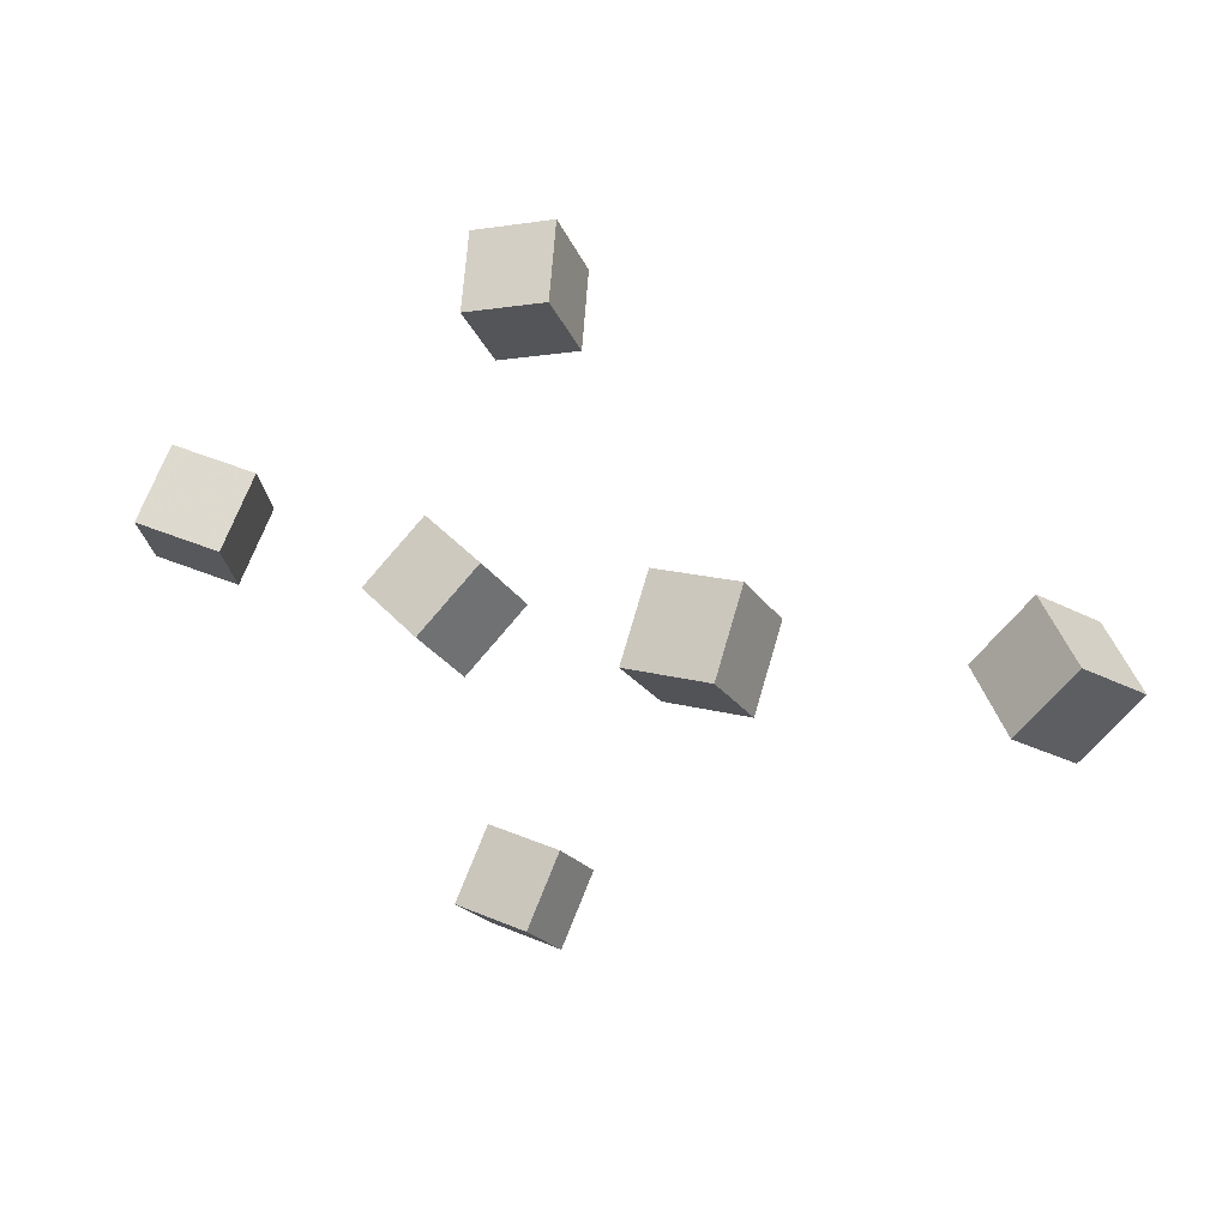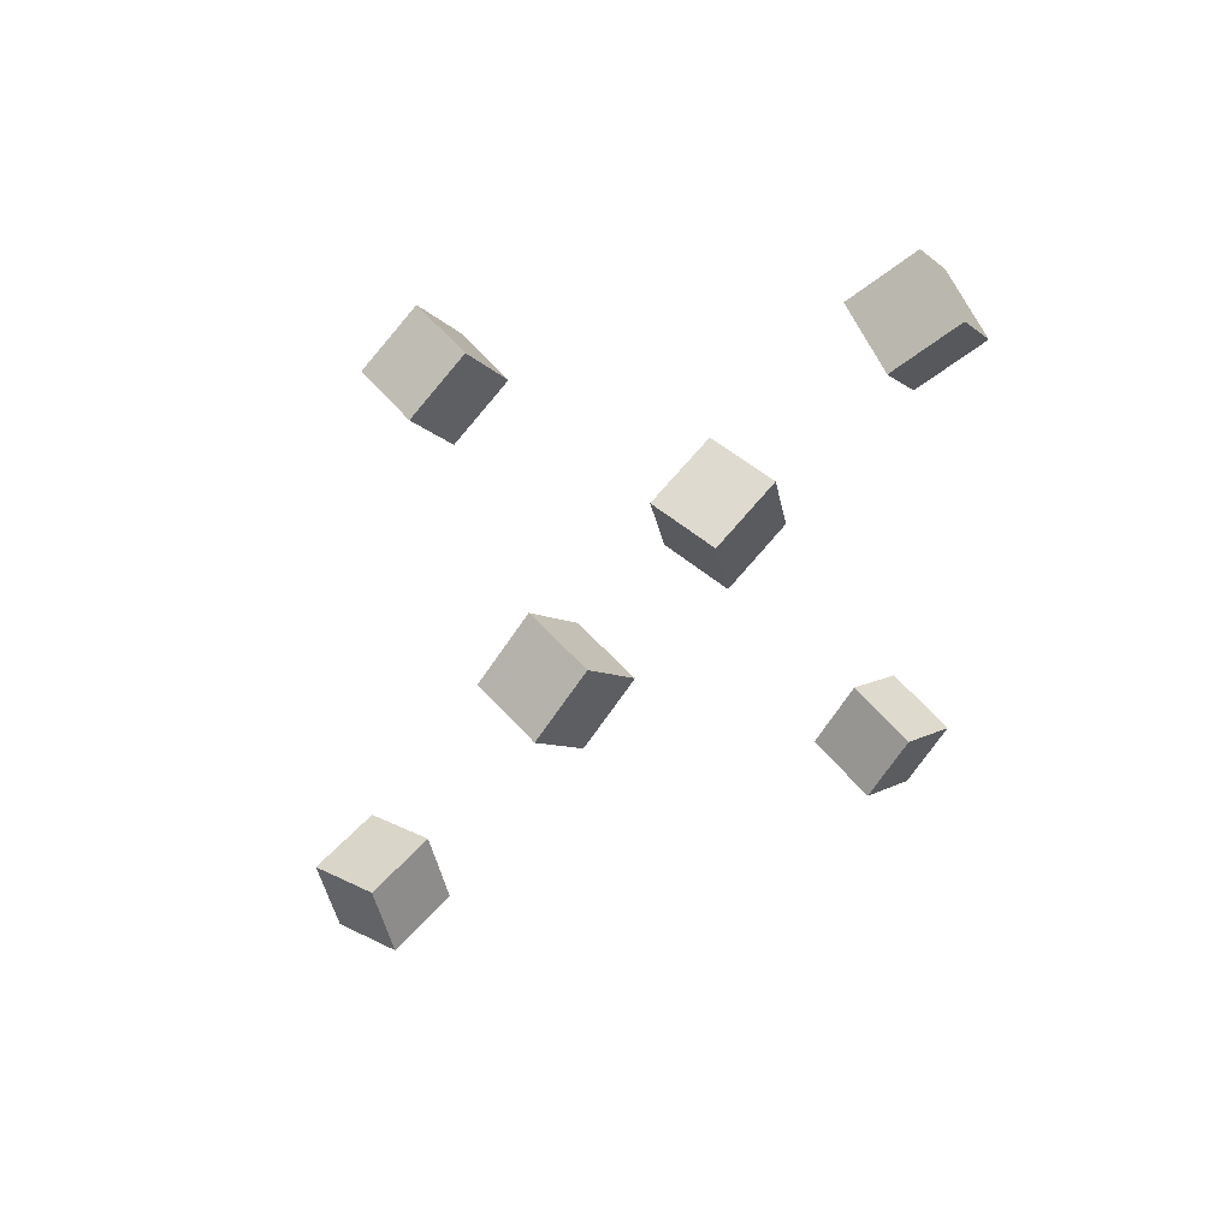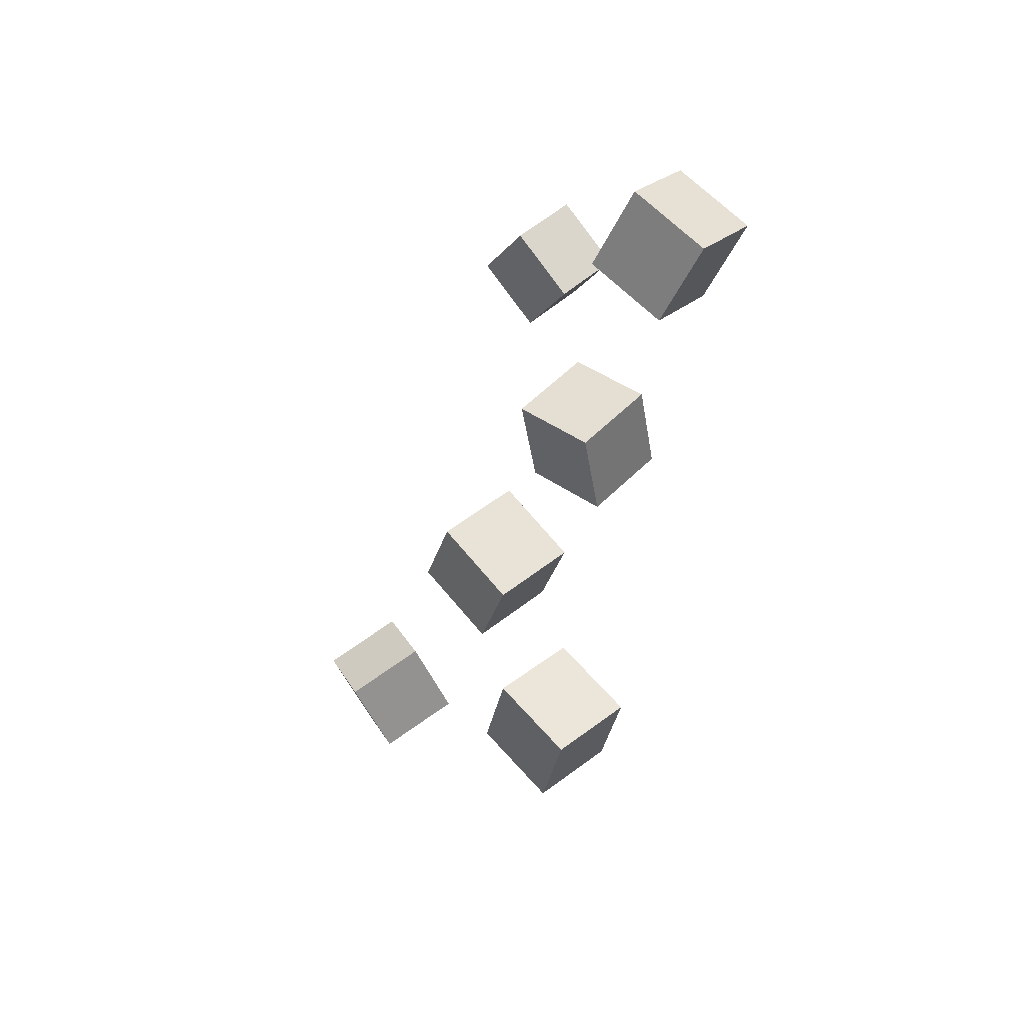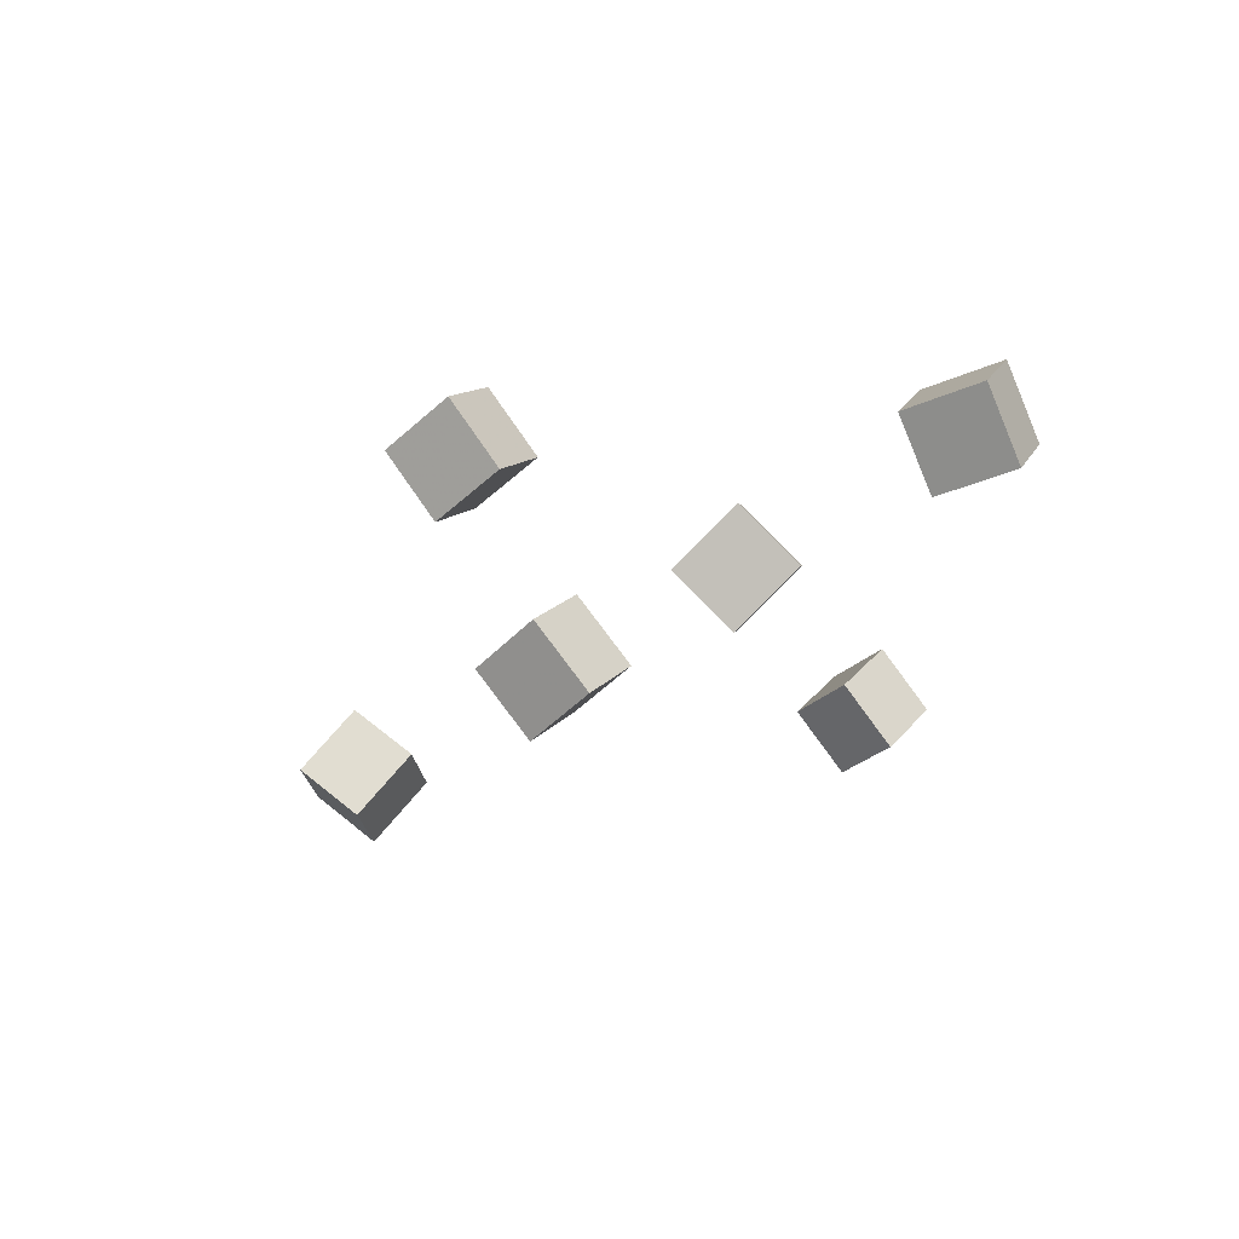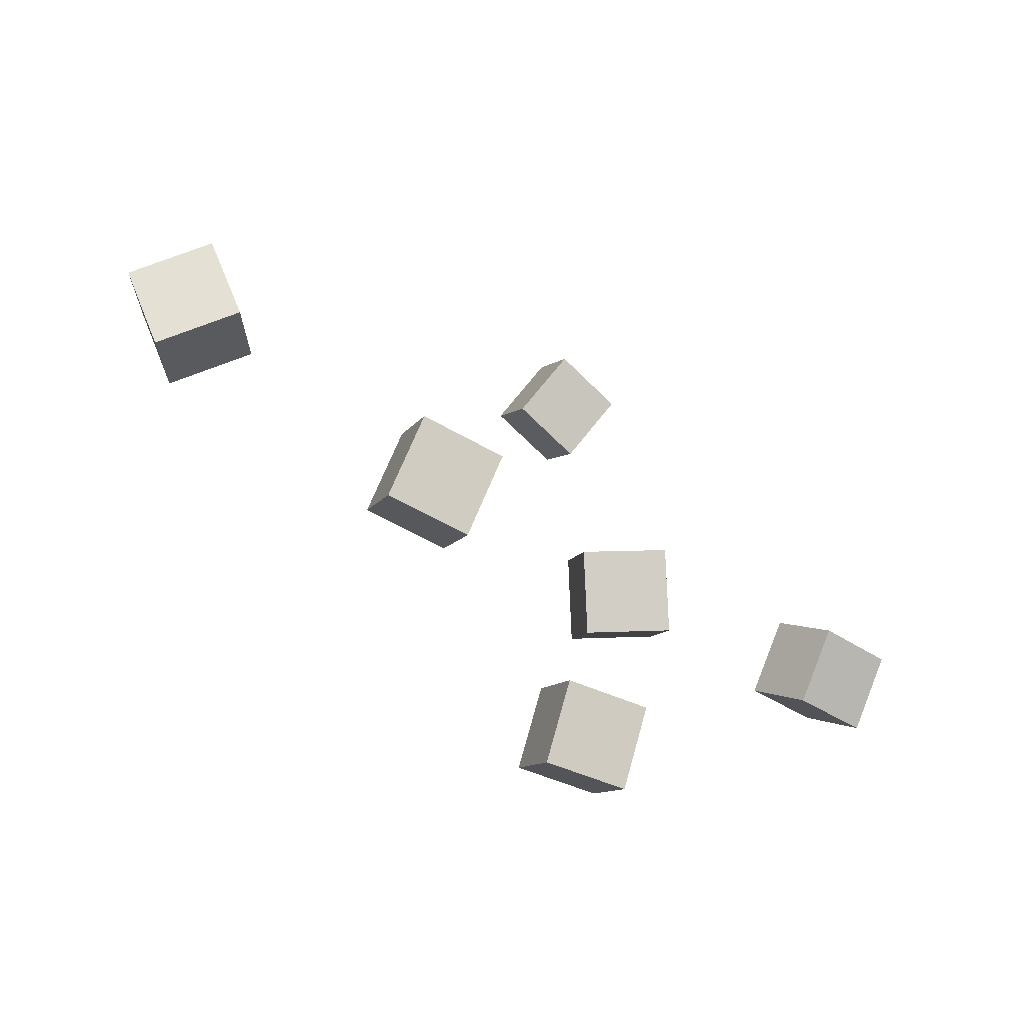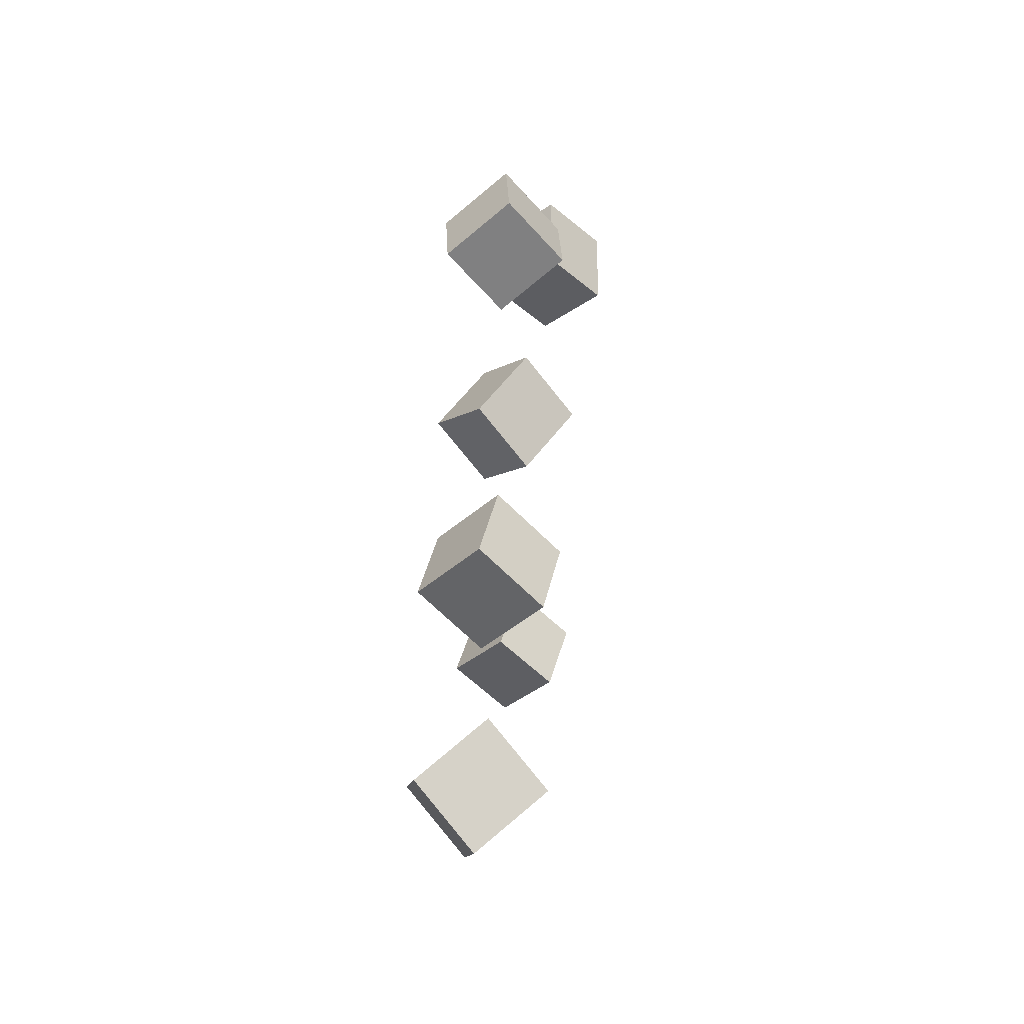
<metadata>
{"format":"obj","ext":"obj","renderer":"f3d","projection":"perspective","resolution":1024,"background":"white","views":[{"elev":26.4,"azim":19.0,"up":"+Z"},{"elev":-60.4,"azim":-130.6,"up":"+Y"},{"elev":-35.8,"azim":-115.0,"up":"+Z"},{"elev":-32.4,"azim":-136.9,"up":"+Y"},{"elev":-55.7,"azim":140.9,"up":"+Z"},{"elev":42.2,"azim":91.2,"up":"+Z"}]}
</metadata>
<code>
v -0.1014 -0.06363 -0.05354
v -0.1173 -0.09856 -0.01253
v -0.1505 -0.03034 -0.04413
v -0.1663 -0.06527 -0.003122
v -0.07221 -0.03151 -0.0149
v -0.08806 -0.06645 0.02611
v -0.1213 0.001776 -0.005499
v -0.1371 -0.03315 0.03551
f 1.0 7.0 5.0
f 1.0 3.0 7.0
f 1.0 4.0 3.0
f 1.0 2.0 4.0
f 3.0 8.0 7.0
f 3.0 4.0 8.0
f 5.0 7.0 8.0
f 5.0 8.0 6.0
f 1.0 5.0 6.0
f 1.0 6.0 2.0
f 2.0 6.0 8.0
f 2.0 8.0 4.0
v -0.08789 -0.08723 0.1887
v -0.03677 -0.08392 0.1997
v -0.09776 -0.04692 0.2226
v -0.04664 -0.04361 0.2336
v -0.08156 -0.05187 0.1485
v -0.03044 -0.04856 0.1595
v -0.09143 -0.01156 0.1824
v -0.04031 -0.008247 0.1934
f 9.0 15.0 13.0
f 9.0 11.0 15.0
f 9.0 12.0 11.0
f 9.0 10.0 12.0
f 11.0 16.0 15.0
f 11.0 12.0 16.0
f 13.0 15.0 16.0
f 13.0 16.0 14.0
f 9.0 13.0 14.0
f 9.0 14.0 10.0
f 10.0 14.0 16.0
f 10.0 16.0 12.0
v -0.3233 0.0216 0.009556
v -0.3147 -0.01642 0.05076
v -0.266 0.02186 -0.00209
v -0.2574 -0.01616 0.03912
v -0.3305 -0.01983 -0.02715
v -0.322 -0.05785 0.01406
v -0.2733 -0.01957 -0.0388
v -0.2647 -0.05759 0.002411
f 17.0 23.0 21.0
f 17.0 19.0 23.0
f 17.0 20.0 19.0
f 17.0 18.0 20.0
f 19.0 24.0 23.0
f 19.0 20.0 24.0
f 21.0 23.0 24.0
f 21.0 24.0 22.0
f 17.0 21.0 22.0
f 17.0 22.0 18.0
f 18.0 22.0 24.0
f 18.0 24.0 20.0
v 0.01893 -0.0494 -0.0564
v 0.007182 -0.09298 -0.01409
v 0.02272 -0.006682 -0.01135
v 0.01097 -0.05026 0.03096
v 0.07964 -0.06051 -0.05098
v 0.06789 -0.1041 -0.008669
v 0.08343 -0.01778 -0.00593
v 0.07168 -0.06136 0.03638
f 25.0 31.0 29.0
f 25.0 27.0 31.0
f 25.0 28.0 27.0
f 25.0 26.0 28.0
f 27.0 32.0 31.0
f 27.0 28.0 32.0
f 29.0 31.0 32.0
f 29.0 32.0 30.0
f 25.0 29.0 30.0
f 25.0 30.0 26.0
f 26.0 30.0 32.0
f 26.0 32.0 28.0
v 0.2373 -0.102 -0.01481
v 0.2711 -0.09457 0.03121
v 0.2027 -0.05778 0.003484
v 0.2366 -0.05033 0.0495
v 0.2692 -0.06484 -0.04434
v 0.3031 -0.05739 0.001677
v 0.2346 -0.0206 -0.02605
v 0.2685 -0.01315 0.01997
f 33.0 39.0 37.0
f 33.0 35.0 39.0
f 33.0 36.0 35.0
f 33.0 34.0 36.0
f 35.0 40.0 39.0
f 35.0 36.0 40.0
f 37.0 39.0 40.0
f 37.0 40.0 38.0
f 33.0 37.0 38.0
f 33.0 38.0 34.0
f 34.0 38.0 40.0
f 34.0 40.0 36.0
v -0.1002 -0.03433 -0.2471
v -0.09061 0.0008938 -0.2067
v -0.04701 -0.04743 -0.2483
v -0.03743 -0.0122 -0.2079
v -0.1088 -0.07267 -0.2117
v -0.09926 -0.03744 -0.1713
v -0.05565 -0.08576 -0.2129
v -0.04607 -0.05054 -0.1724
f 41.0 47.0 45.0
f 41.0 43.0 47.0
f 41.0 44.0 43.0
f 41.0 42.0 44.0
f 43.0 48.0 47.0
f 43.0 44.0 48.0
f 45.0 47.0 48.0
f 45.0 48.0 46.0
f 41.0 45.0 46.0
f 41.0 46.0 42.0
f 42.0 46.0 48.0
f 42.0 48.0 44.0

</code>
